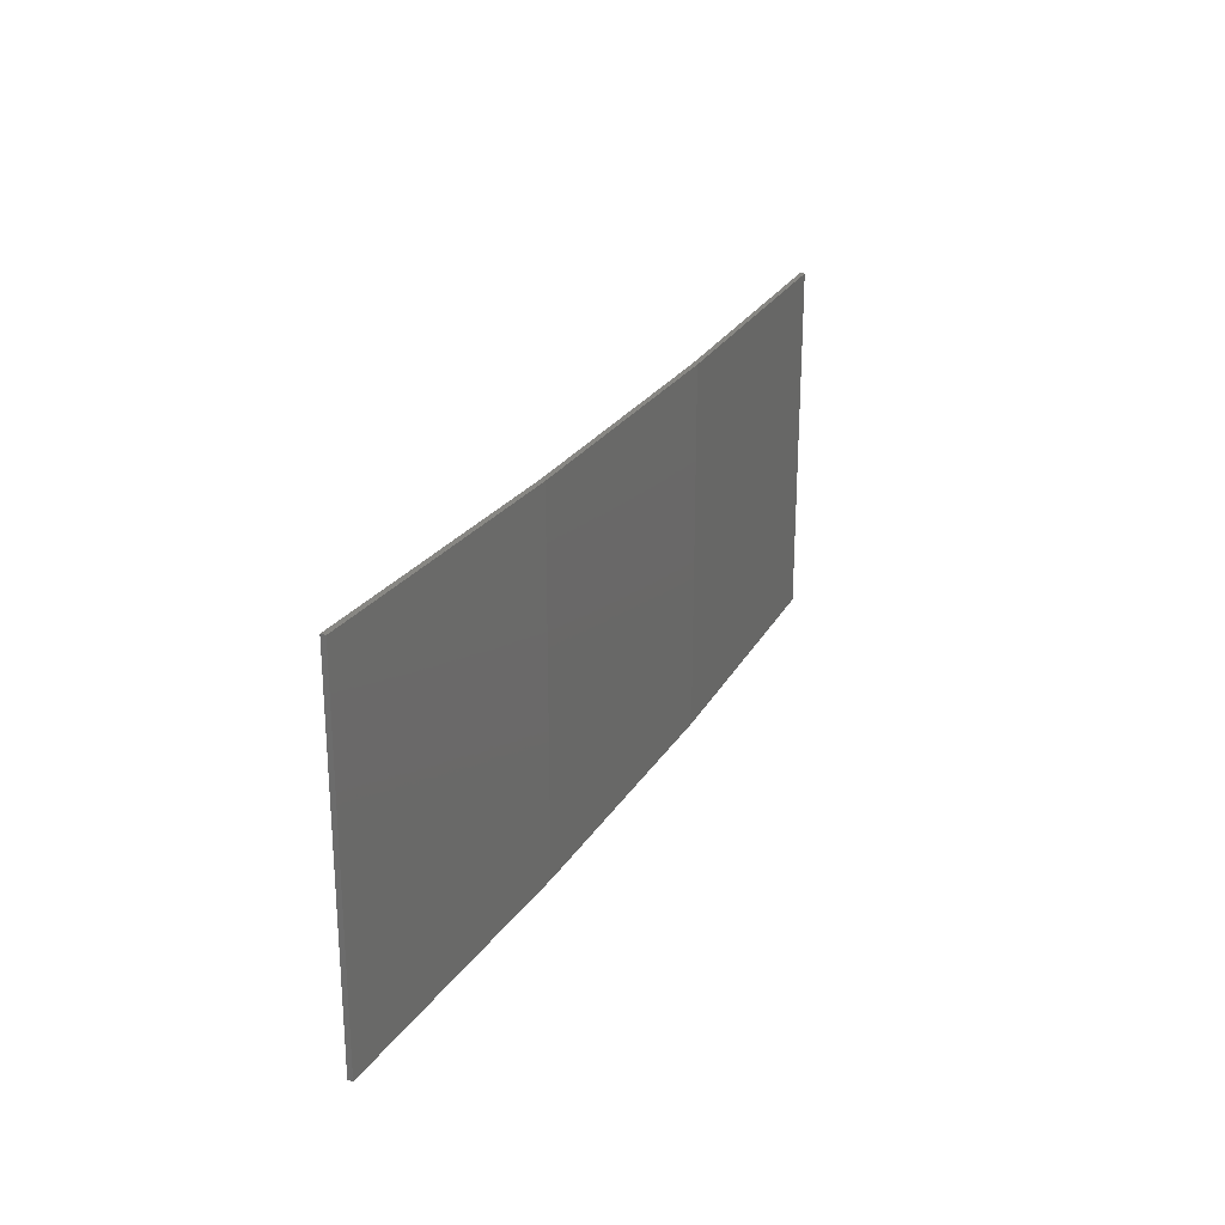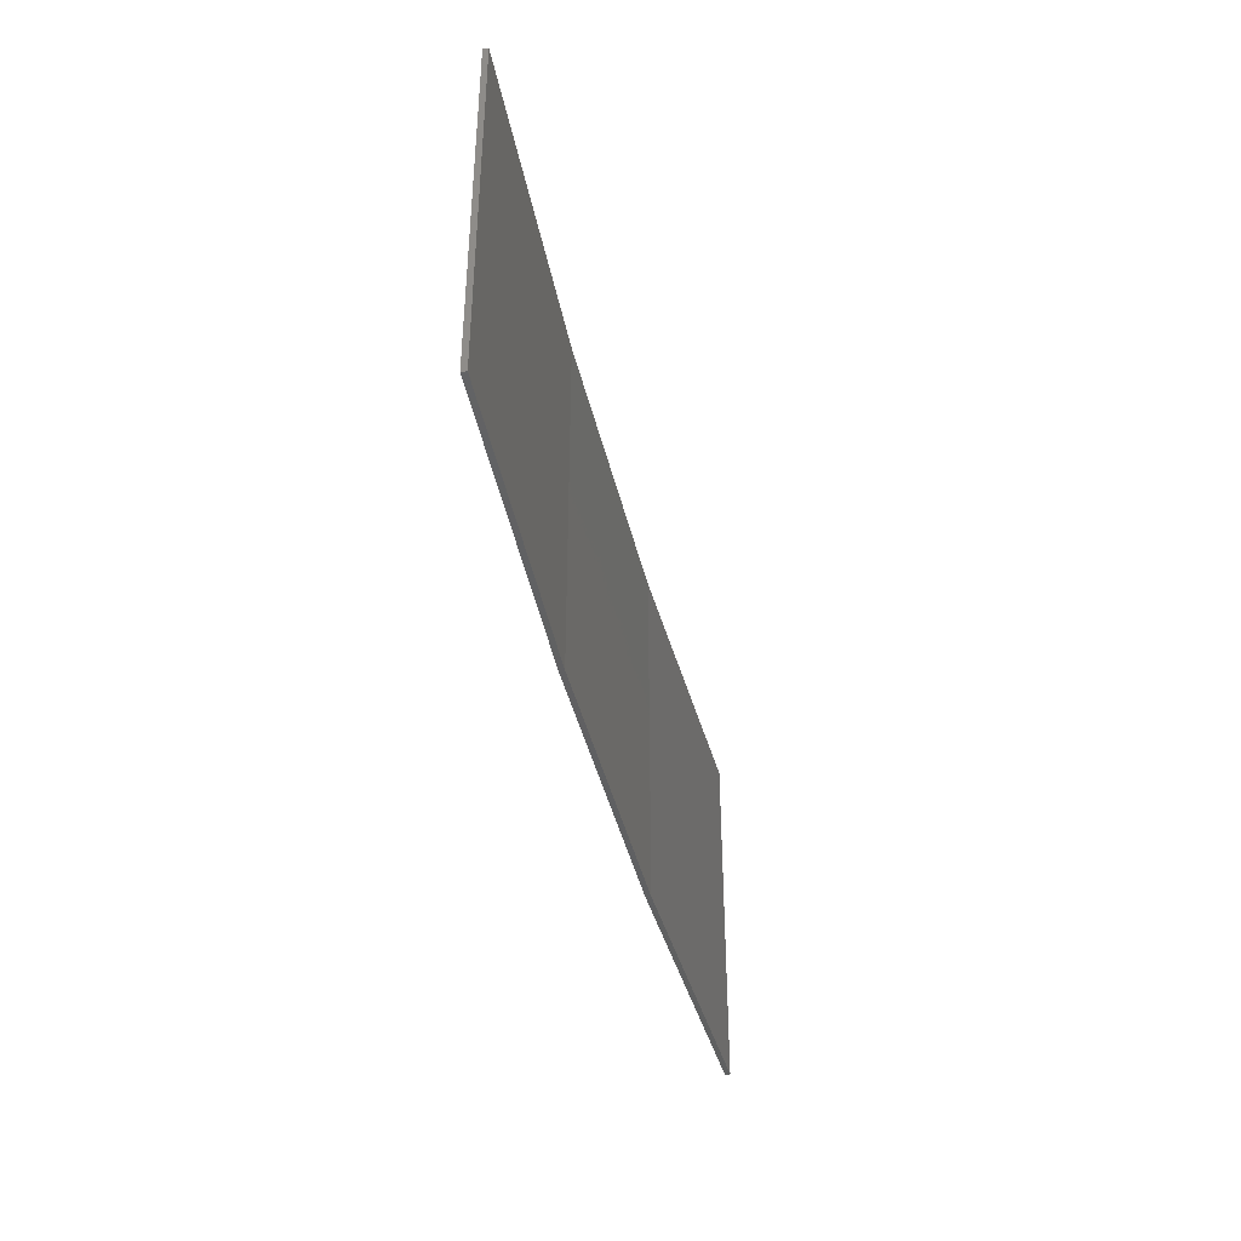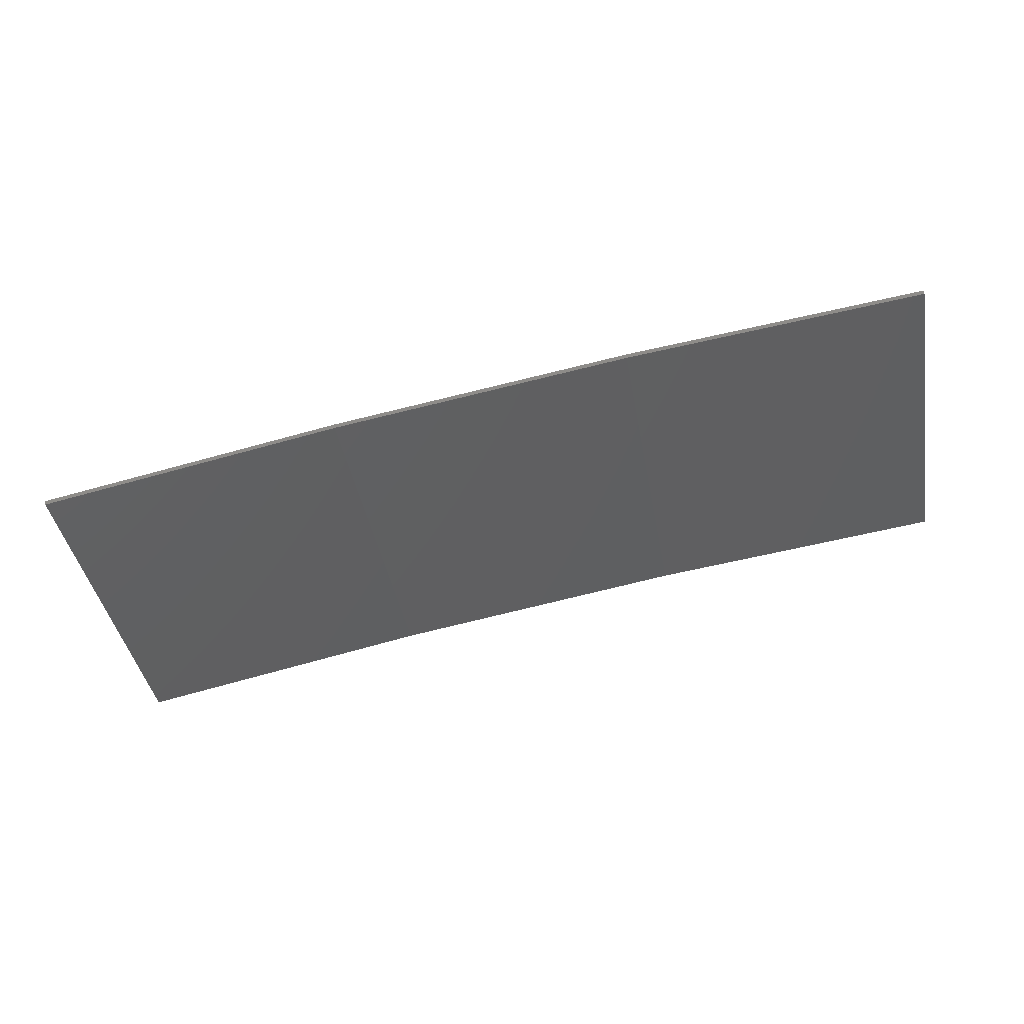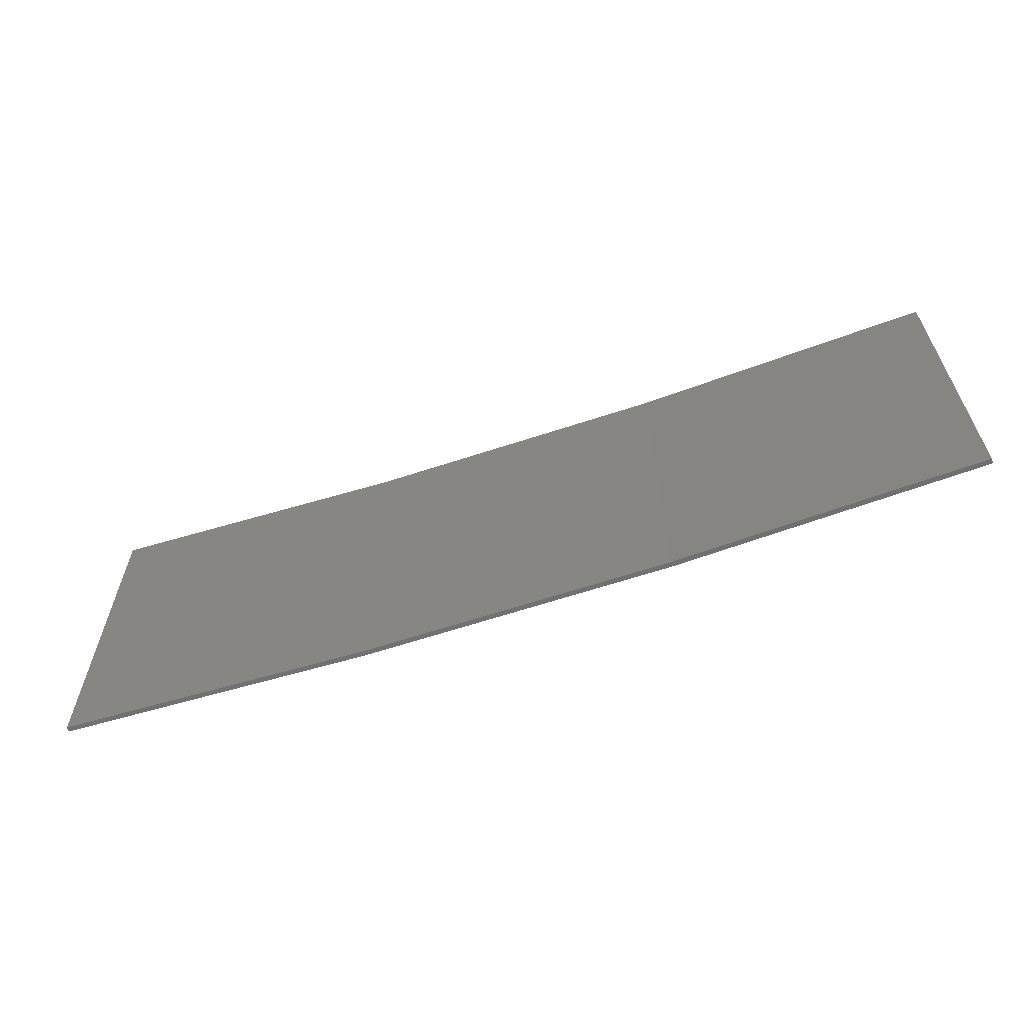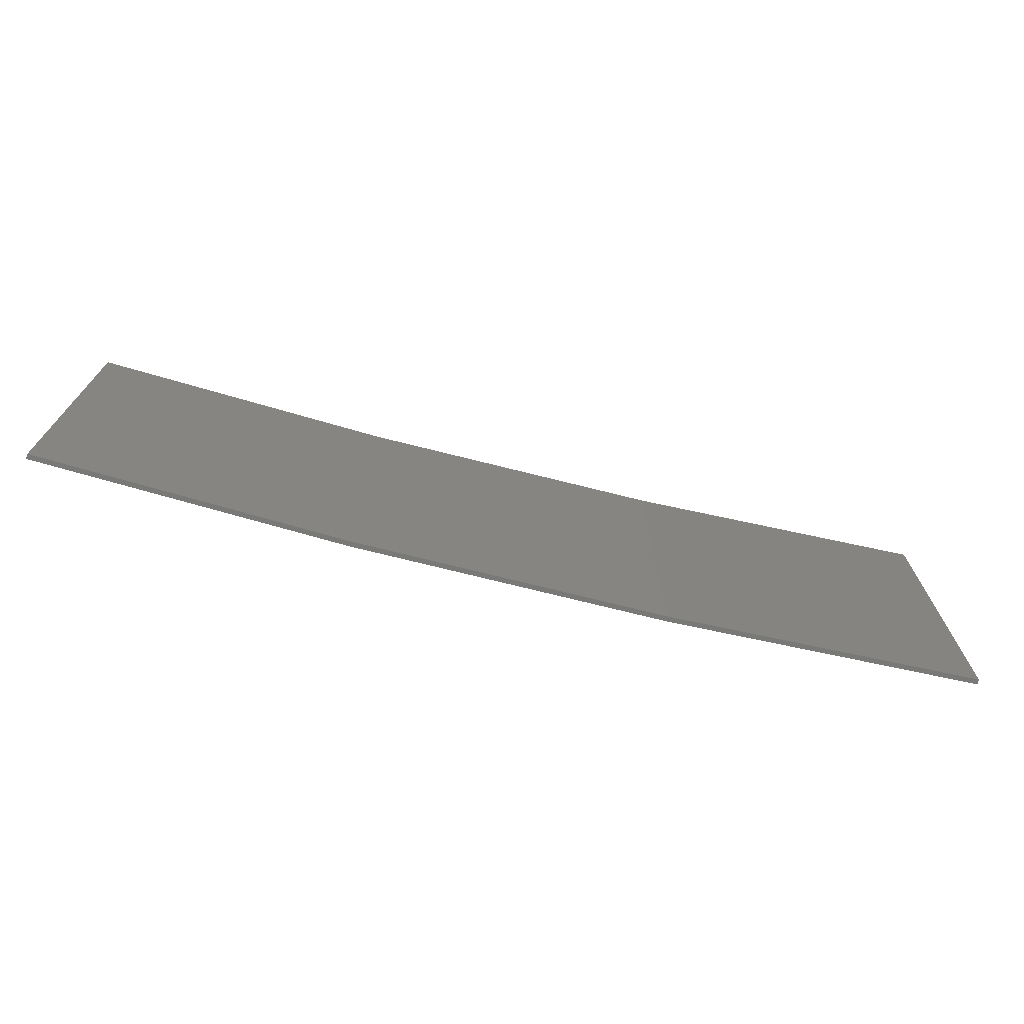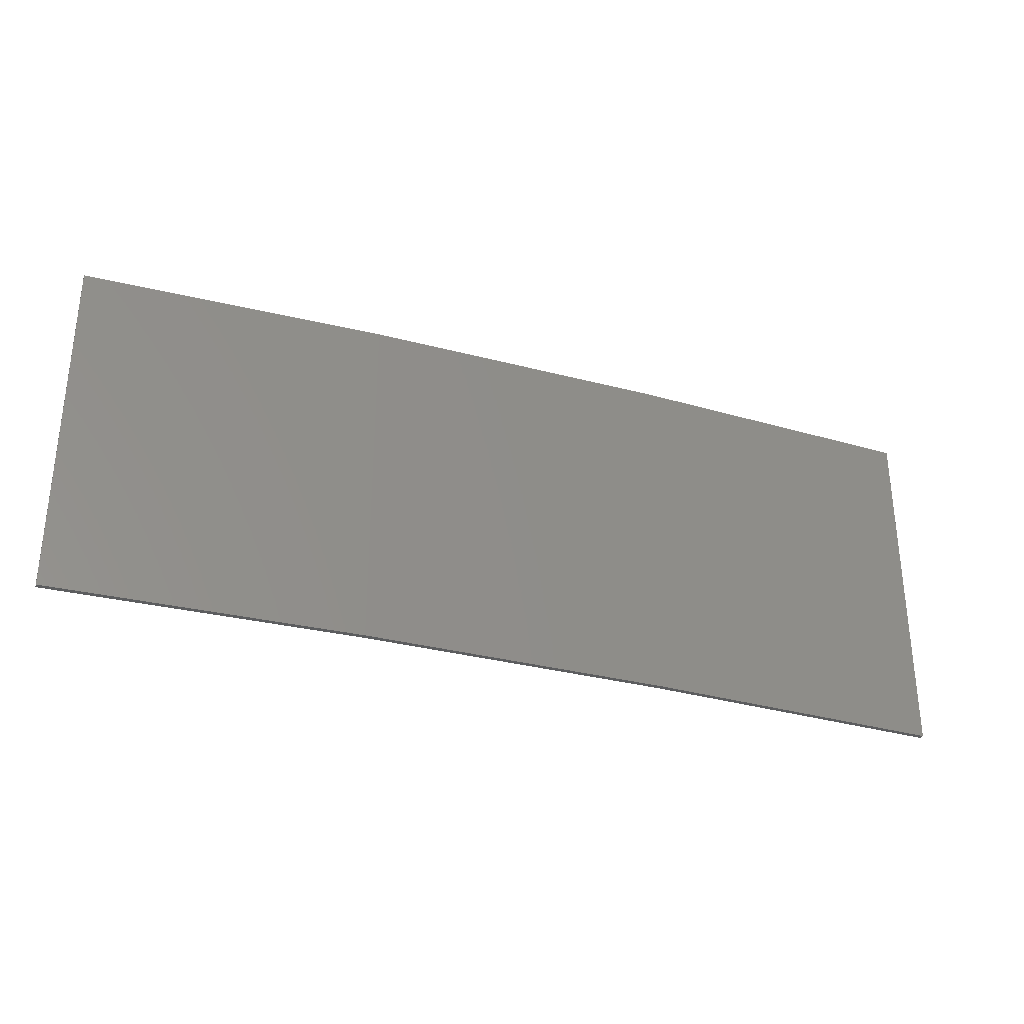
<metadata>
{"format":"stl","ext":"stl","renderer":"f3d","projection":"perspective","resolution":1024,"background":"white","views":[{"elev":24.9,"azim":123.3,"up":"+Z"},{"elev":-41.2,"azim":-68.3,"up":"+Z"},{"elev":-41.1,"azim":10.1,"up":"+Y"},{"elev":-62.1,"azim":27.6,"up":"+Z"},{"elev":-71.8,"azim":-5.2,"up":"+Z"},{"elev":-31.9,"azim":168.5,"up":"+Z"}]}
</metadata>
<code>
# stl→obj: 16 verts, 28 faces
v -12.92 3.477 280.5
v -9.877 3.851 280.5
v -9.877 3.851 276.9
v -12.92 3.477 276.9
v -15.95 2.999 280.5
v -15.95 2.999 276.9
v -18.96 2.419 280.5
v -18.96 2.419 276.9
v -18.95 2.37 280.5
v -18.95 2.37 276.9
v -9.872 3.801 276.9
v -9.872 3.801 280.5
v -12.91 3.427 276.9
v -12.91 3.427 280.5
v -15.94 2.95 276.9
v -15.94 2.95 280.5
f 1 2 3
f 1 3 4
f 5 4 6
f 5 1 4
f 7 6 8
f 7 5 6
f 7 8 9
f 8 10 9
f 11 12 13
f 13 14 15
f 12 14 13
f 15 16 10
f 14 16 15
f 16 9 10
f 12 11 2
f 11 3 2
f 6 15 10
f 6 10 8
f 4 13 15
f 4 15 6
f 3 11 13
f 3 13 4
f 9 16 7
f 16 5 7
f 16 14 5
f 14 1 5
f 14 12 1
f 12 2 1

</code>
